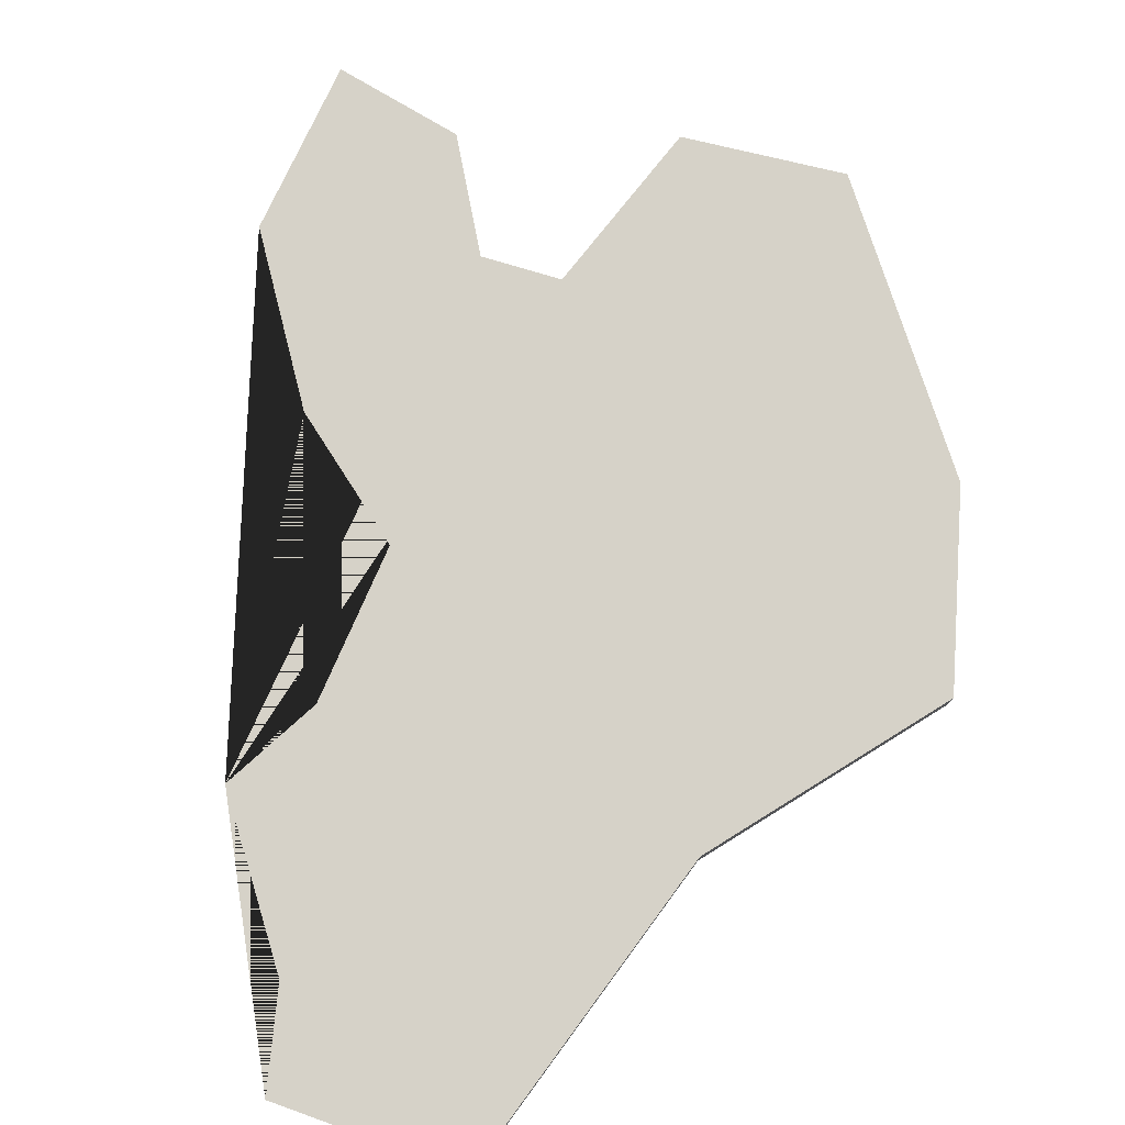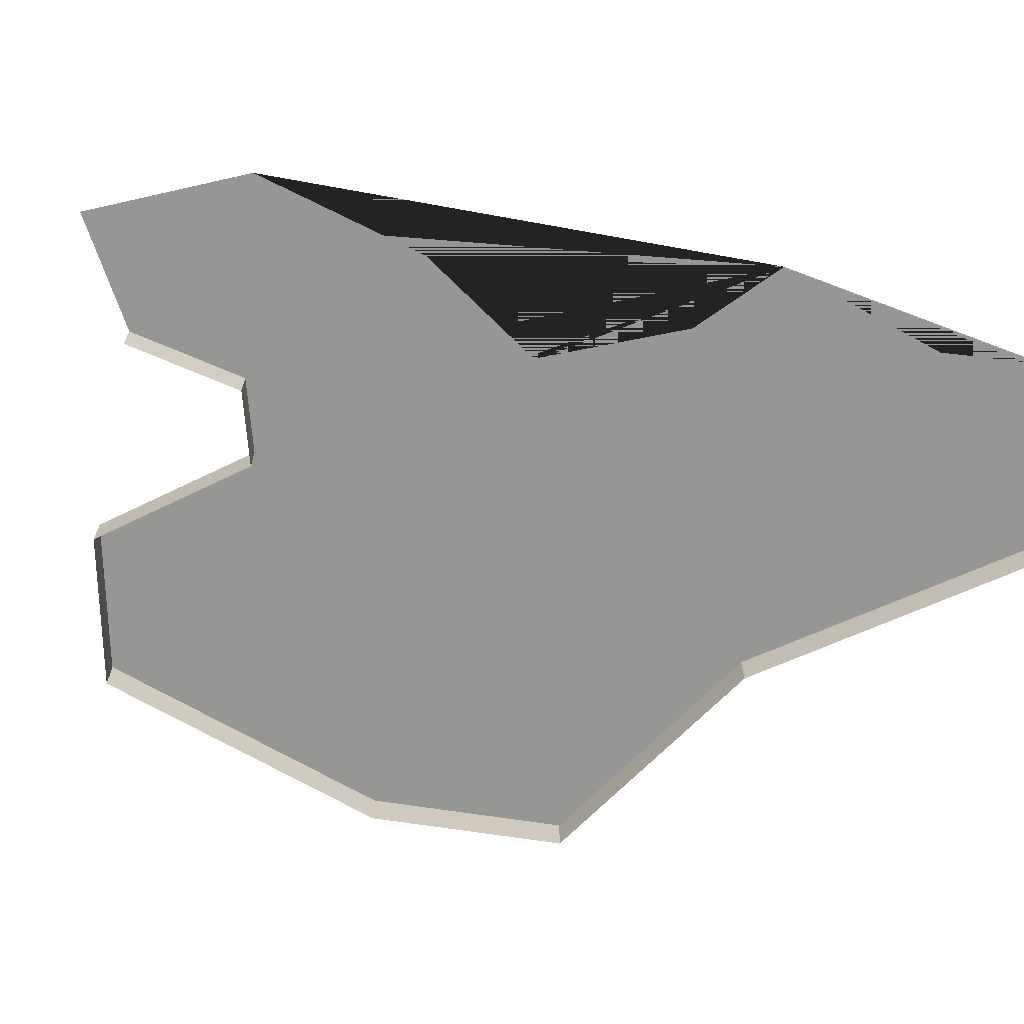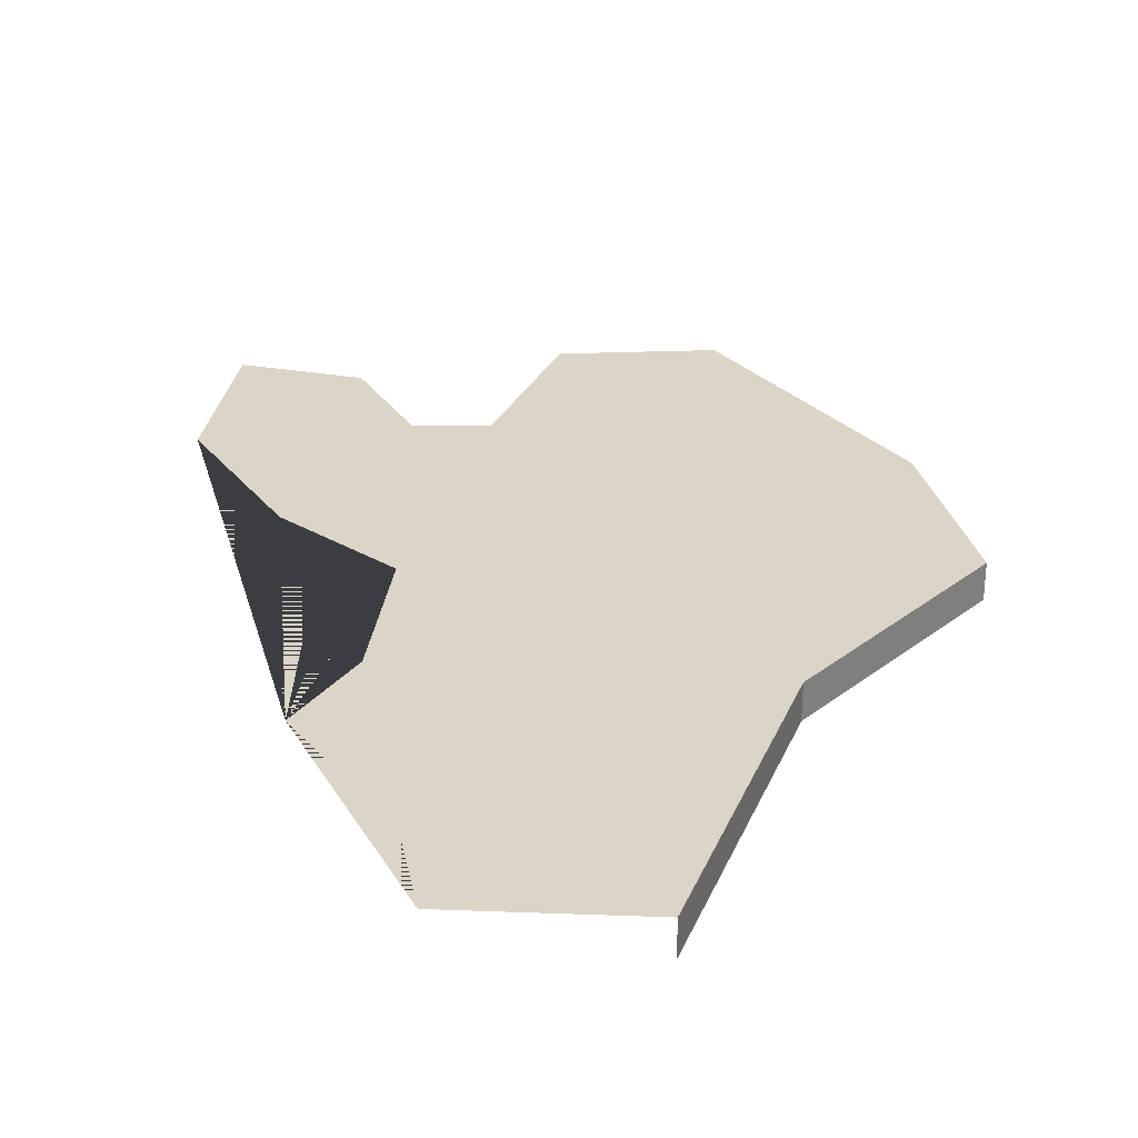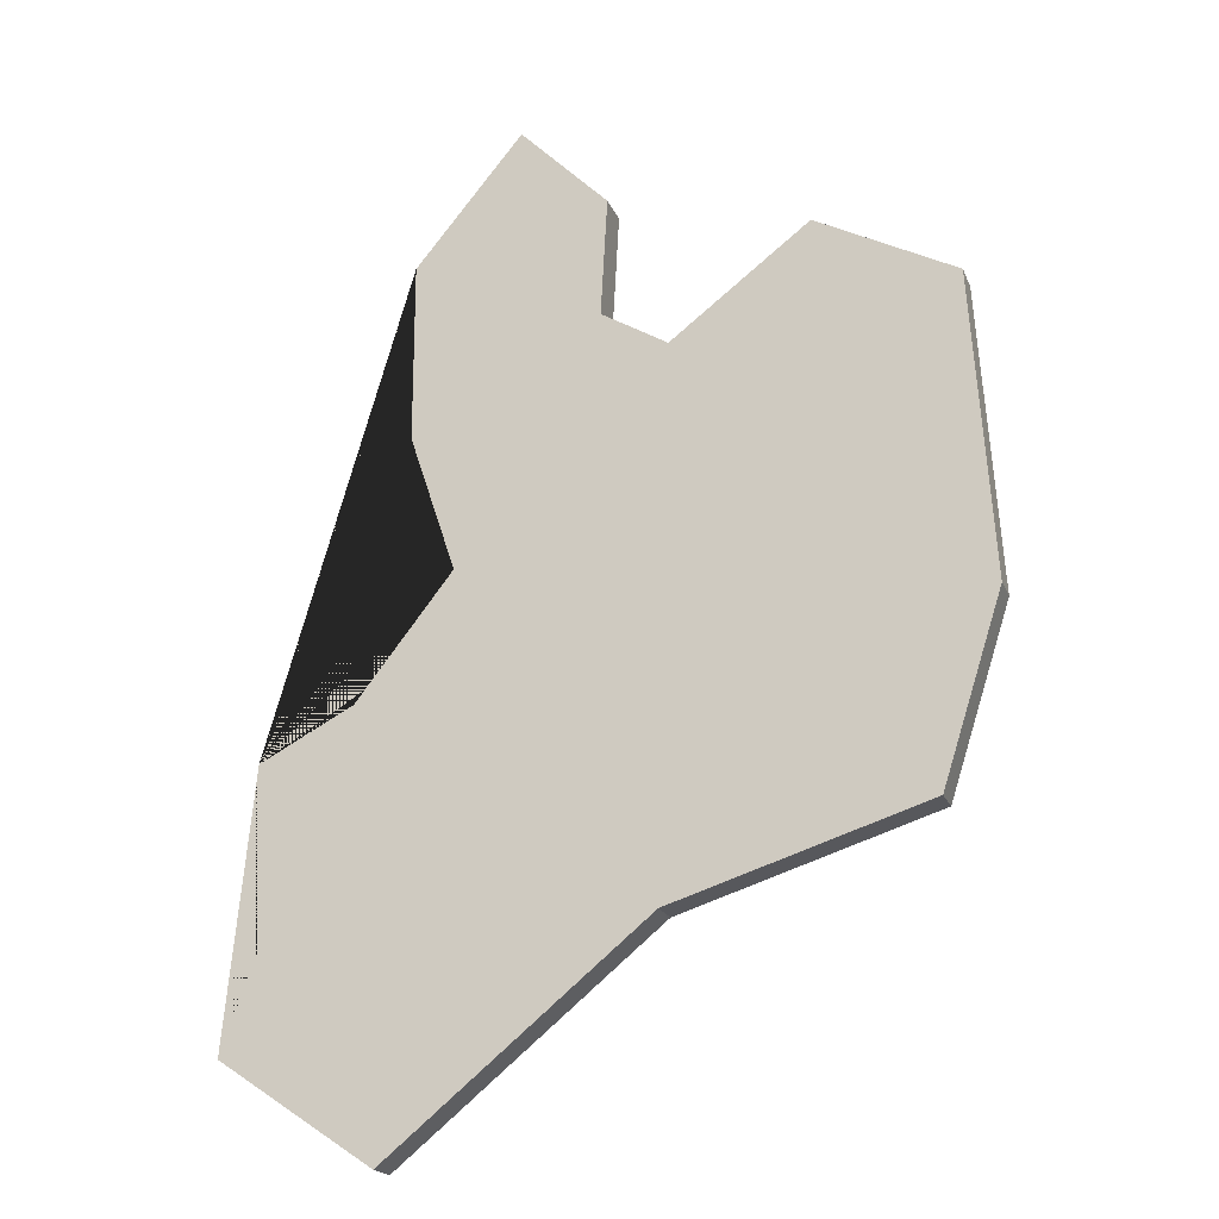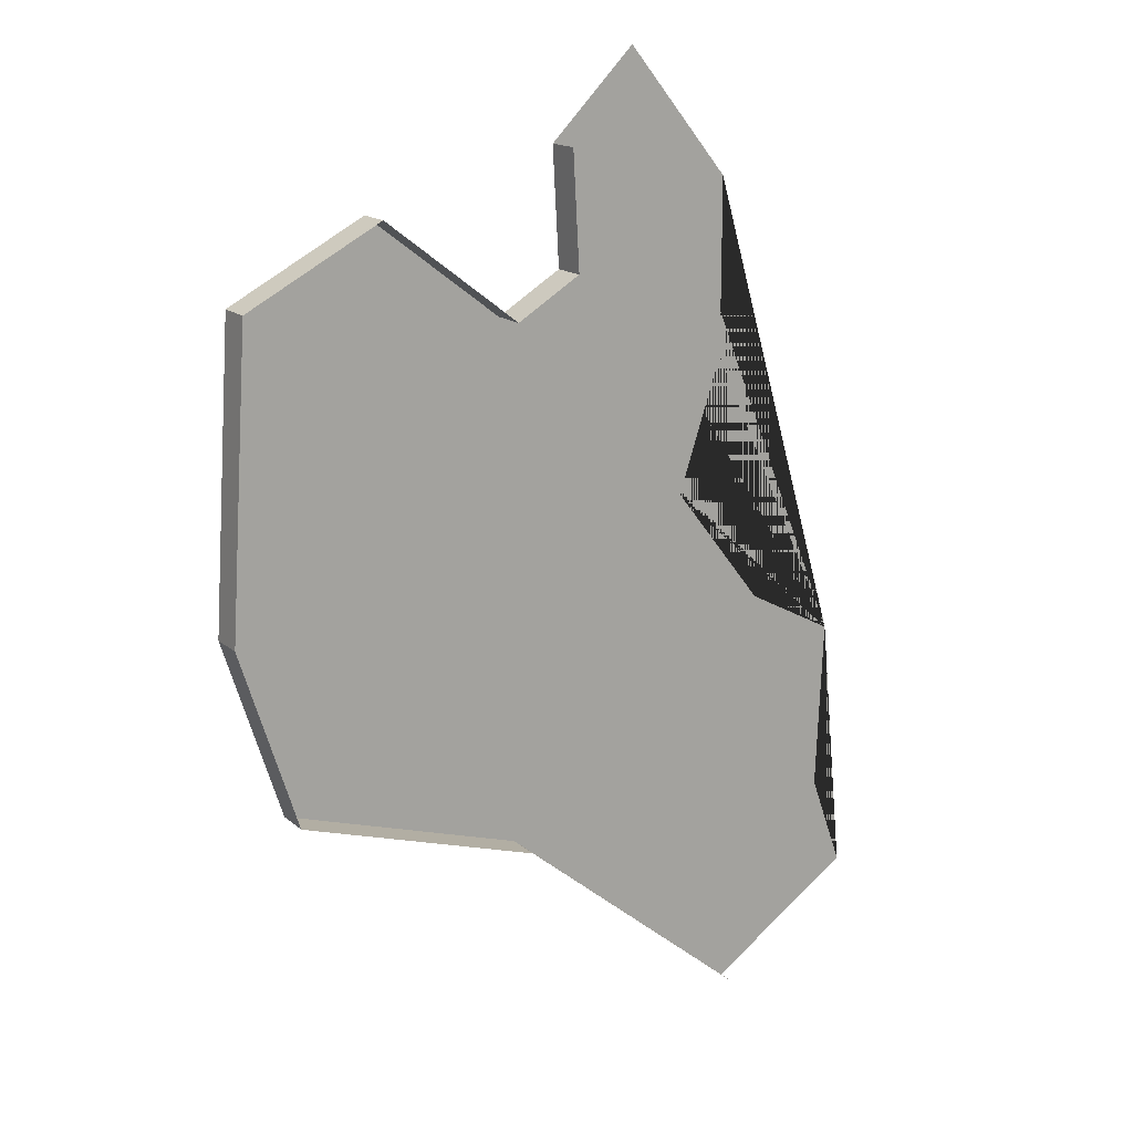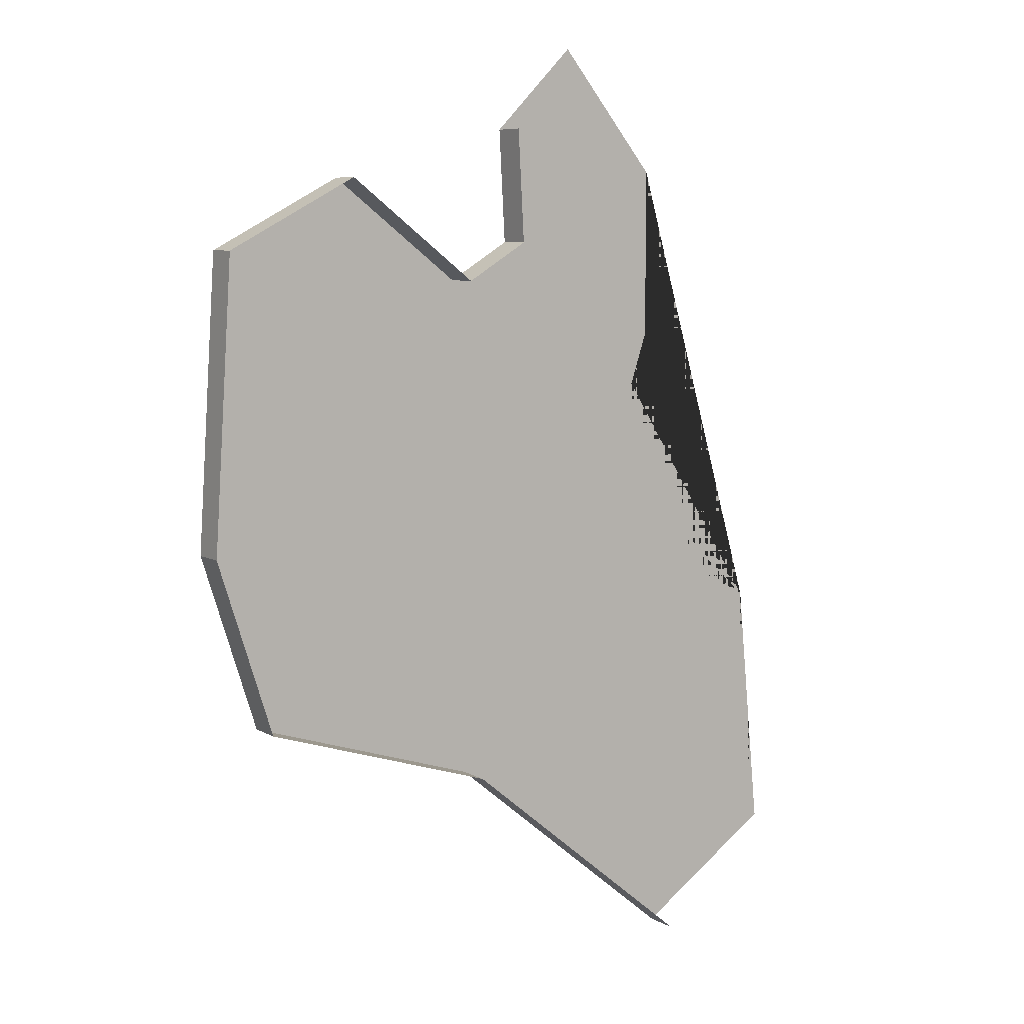
<metadata>
{"format":"obj","ext":"obj","renderer":"f3d","projection":"perspective","resolution":1024,"background":"white","views":[{"elev":78.1,"azim":165.7,"up":"+Y"},{"elev":-67.7,"azim":63.4,"up":"+Y"},{"elev":29.5,"azim":149.1,"up":"+Y"},{"elev":-19.9,"azim":-162.3,"up":"+Z"},{"elev":16.2,"azim":-31.3,"up":"+Z"},{"elev":7.4,"azim":-33.2,"up":"+Z"}]}
</metadata>
<code>
o province_022
v -0.6665 0.001999 -0.231
v -0.6669 0.001999 -0.2405
v -0.6651 0.001999 -0.2456
v -0.6733 0.001999 -0.2512
v -0.6871 0.001999 -0.2398
v -0.7006 0.001999 -0.2355
v -0.7038 0.001999 -0.2256
v -0.7028 0.001999 -0.2093
v -0.6953 0.001999 -0.2053
v -0.6878 0.001999 -0.211
v -0.6843 0.001999 -0.2089
v -0.6846 0.001999 -0.2025
v -0.6799 0.001999 -0.1978
v -0.6742 0.001999 -0.2048
v -0.6742 0.001999 -0.2144
v -0.6766 0.001999 -0.2218
v -0.6715 0.001999 -0.2284
v -0.6733 -1e-06 -0.2512
v -0.6871 -1e-06 -0.2398
v -0.7006 -1e-06 -0.2355
v -0.7038 -1e-06 -0.2256
v -0.7028 -1e-06 -0.2093
v -0.6953 -1e-06 -0.2053
v -0.6878 -1e-06 -0.211
v -0.6843 -1e-06 -0.2089
v -0.6846 -1e-06 -0.2025
f 1 2 3 4 5 6 7 8 9 10 11 12 13 14 15 16 17
f 5 4 18 19
f 6 5 19 20
f 7 6 20 21
f 8 7 21 22
f 9 8 22 23
f 10 9 23 24
f 11 10 24 25
f 12 11 25 26

</code>
